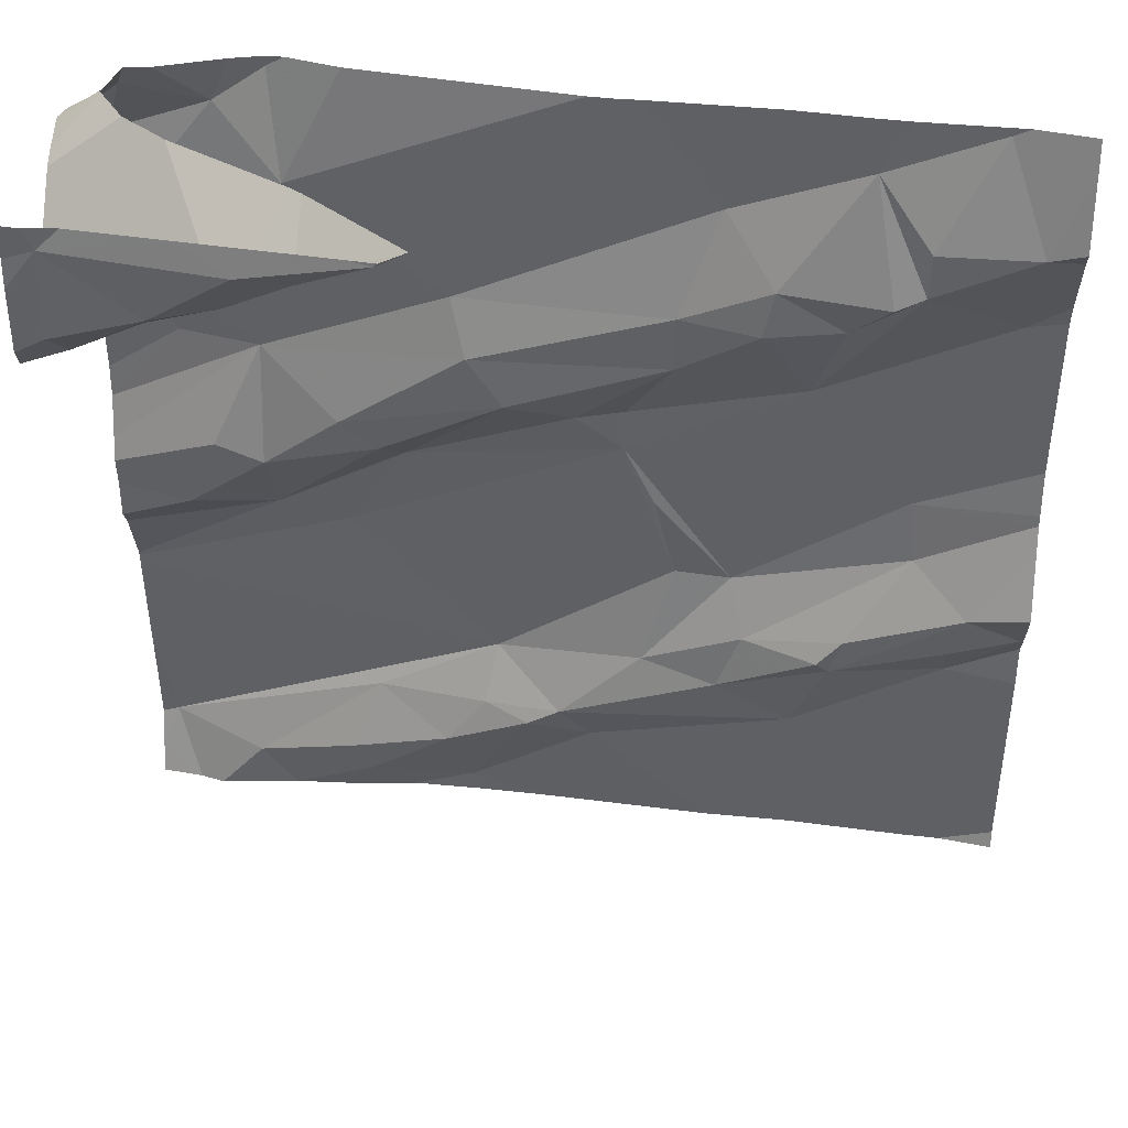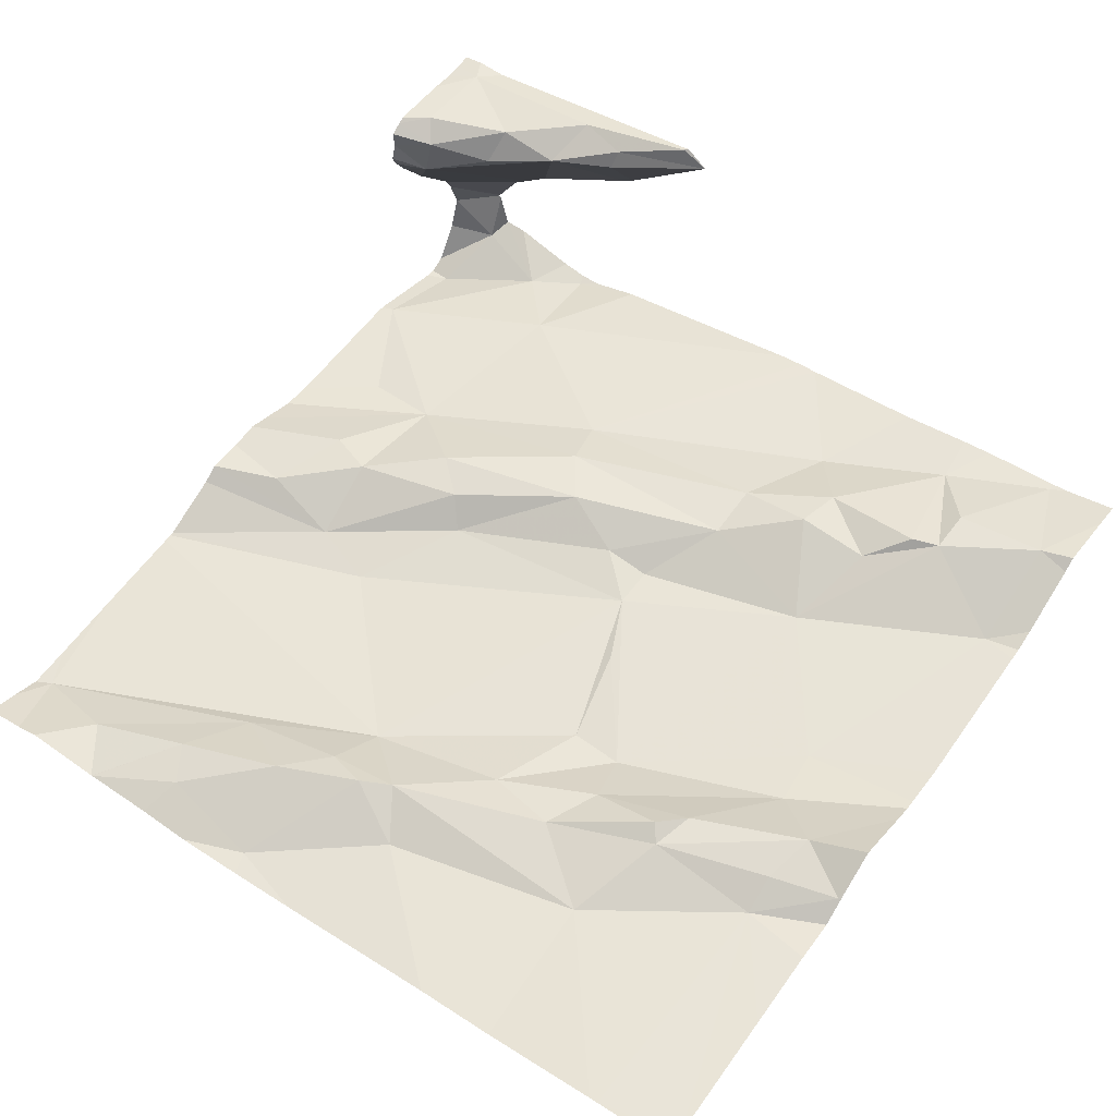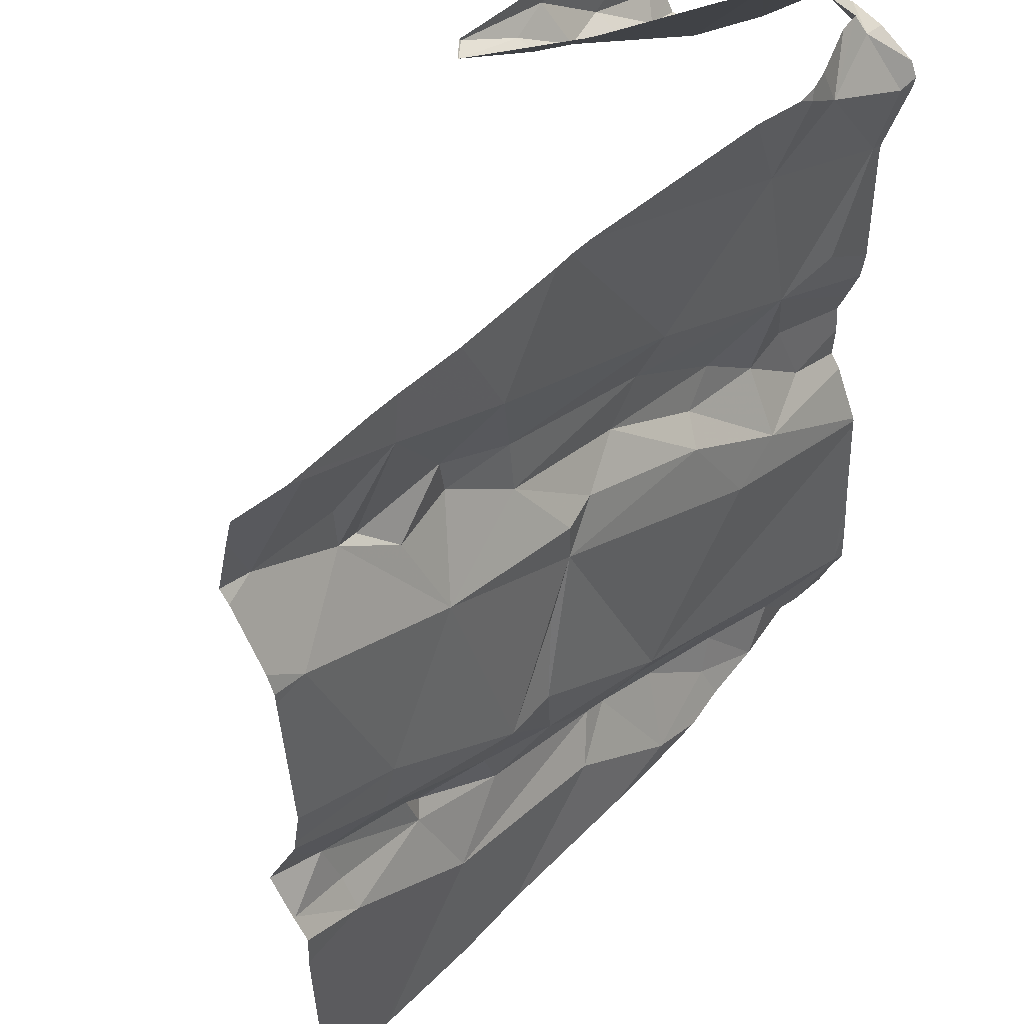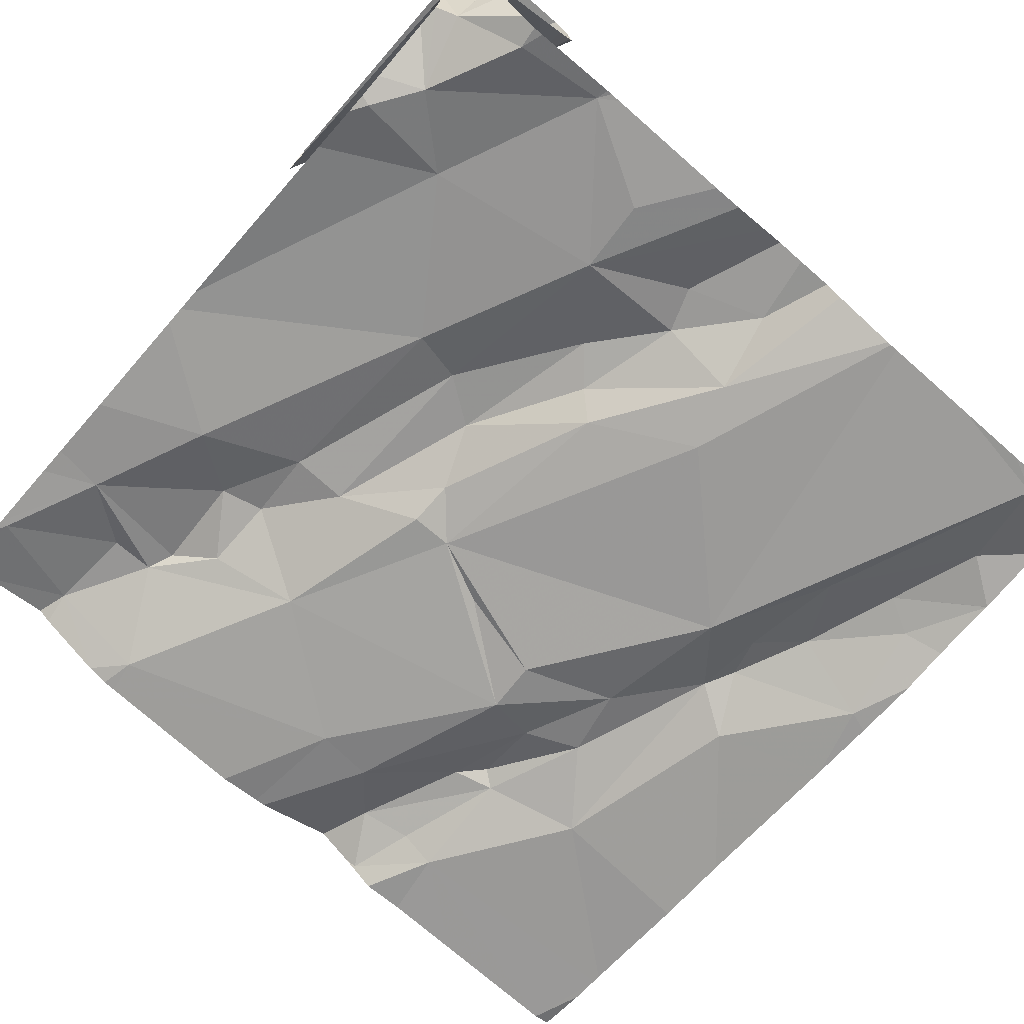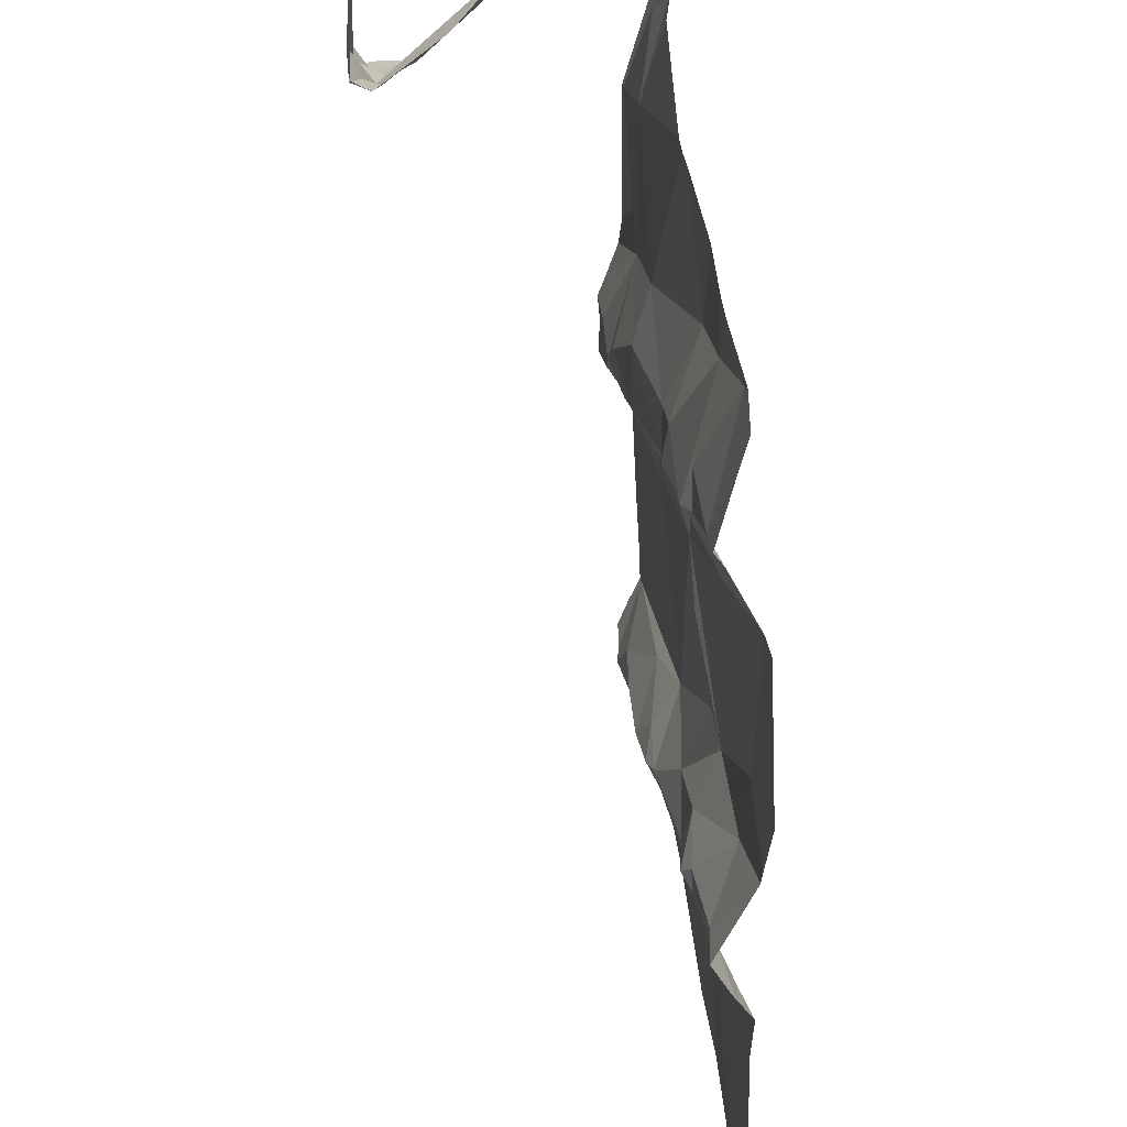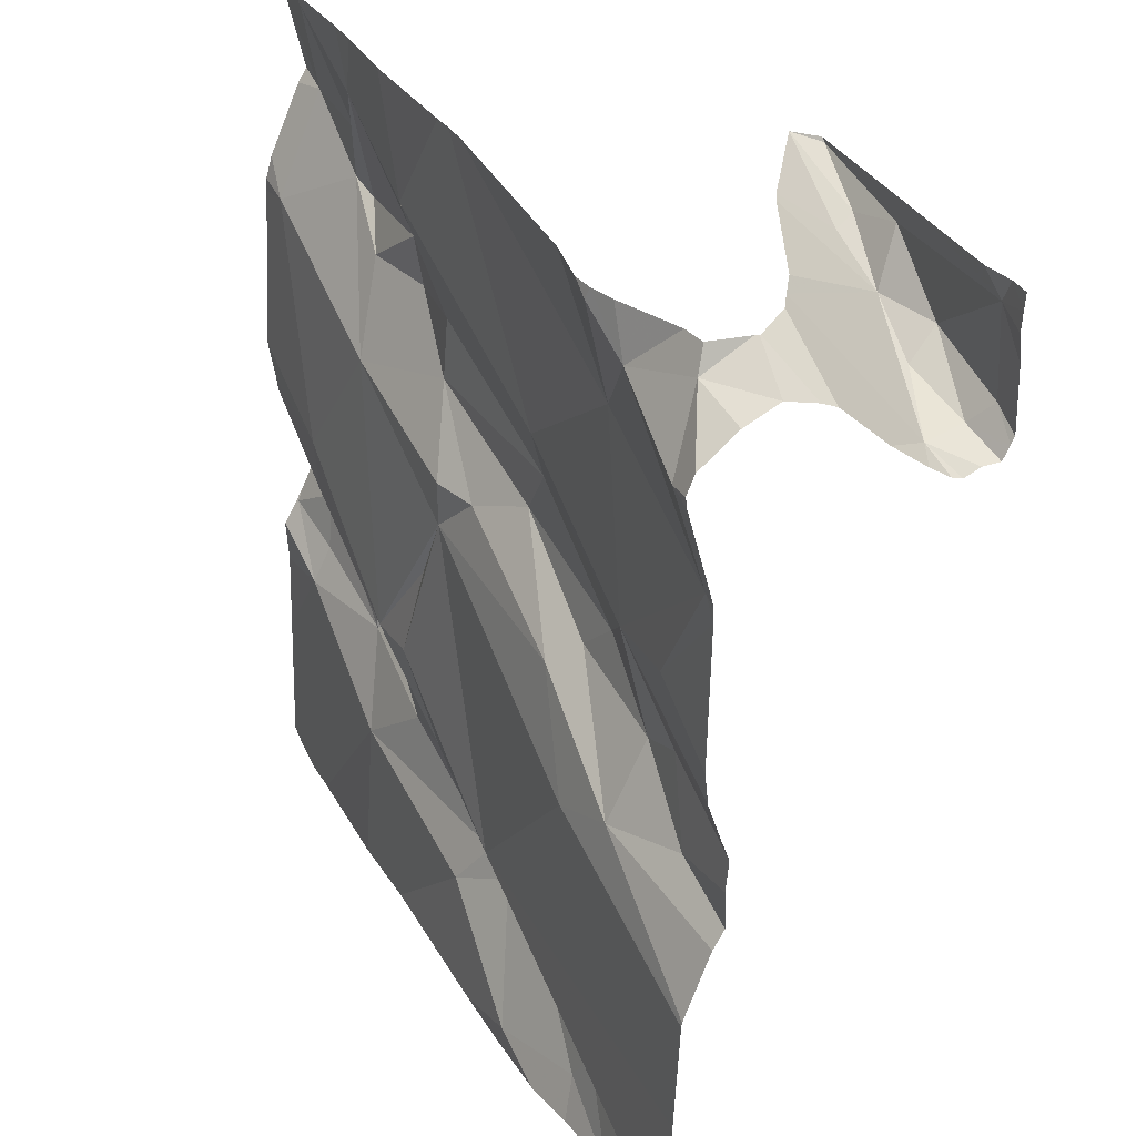
<metadata>
{"format":"obj","ext":"obj","renderer":"f3d","projection":"perspective","resolution":1024,"background":"white","views":[{"elev":41.0,"azim":4.1,"up":"+Y"},{"elev":55.7,"azim":35.2,"up":"+Z"},{"elev":49.5,"azim":127.1,"up":"+Y"},{"elev":-71.6,"azim":-131.1,"up":"+Z"},{"elev":37.6,"azim":80.4,"up":"+Y"},{"elev":32.6,"azim":-120.2,"up":"+Y"}]}
</metadata>
<code>
v -31.93 264.1 503.8
v -31.93 264.2 503.9
v -31.97 264.4 503.8
v -31.98 263.4 503.8
v -31.97 263.7 503.8
v -32.12 263.4 503.8
v -32.77 263.4 503.8
v -32.01 263.8 503.8
v -31.96 263.8 503.8
v -32.8 263.4 503.8
v -32.55 263.4 503.8
v -31.97 263.7 503.8
v -32.09 263.7 503.8
v -32.69 263.4 503.8
v -32.69 263.4 503.8
v -32.19 263.7 503.8
v -32.13 263.6 503.8
v -32.06 264.4 503.8
v -32.08 263.7 503.8
v -32.03 264.2 503.9
v -32.09 264.3 503.8
v -32.03 264.2 503.8
v -32.13 264 503.8
v -31.99 263.4 503.8
v -32.48 263.4 503.8
v -32.61 263.4 503.8
v -31.97 264.3 503.8
v -32.18 264.1 503.8
v -32.1 264.1 503.8
v -32.02 263.9 503.8
v -32.69 263.4 503.8
v -31.89 263.7 503.8
v -32.21 263.6 503.8
v -32.11 263.7 503.8
v -32.2 263.8 503.8
v -32.06 264.2 503.9
v -32.17 264.2 503.8
v -32.8 264.4 503.8
v -32.6 263.4 503.8
v -32.64 264.3 504.1
v -32.52 264.4 504.1
v -32.59 264.3 504.1
v -32.66 264.3 504
v -32.81 264.3 504
v -32.72 264.3 504.1
v -32.4 263.4 503.8
v -31.89 263.9 503.8
v -32.82 264.2 504
v -32.73 264.2 504
v -31.89 264.1 503.8
v -31.89 264.1 503.8
v -32.81 264.2 504
v -32.8 264.2 504
v -32.49 264.4 504.1
v -32.59 264.3 504
v -31.89 263.7 503.8
v -32.21 263.4 503.8
v -32.8 264.3 503.8
v -31.89 263.7 503.8
v -31.89 263.7 503.8
v -31.89 264.2 503.9
v -31.89 263.9 503.8
v -32.83 264.2 503.8
v -31.89 263.9 503.8
v -31.89 263.8 503.8
v -31.89 263.7 503.8
v -32.83 263.5 503.7
v -32.62 263.5 503.8
v -32.73 263.5 503.8
v -32.58 263.6 503.8
v -32.69 264.4 504.1
v -32.75 264.4 503.9
v -32.09 264.4 503.8
v -32.48 263.4 503.8
v -32.38 263.6 503.8
v -32.45 263.6 503.8
v -32.29 263.7 503.8
v -32.42 263.6 503.8
v -32.46 263.6 503.8
v -32.79 264.4 504
v -32.51 263.5 503.8
v -32.26 263.8 503.8
v -32.28 263.9 503.8
v -32.61 263.8 503.8
v -32.68 263.8 503.8
v -32.32 263.9 503.8
v -32.54 263.9 503.8
v -31.89 264.2 503.9
v -32.68 264 503.8
v -31.89 264.2 503.8
v -31.89 263.4 503.8
v -31.89 264.3 503.8
v -31.89 263.9 503.8
v -31.89 263.6 503.8
v -32.71 264.3 503.8
v -32.65 264.2 503.8
v -32.68 263.9 503.8
v -32.74 263.9 503.8
v -32.56 263.9 503.8
v -32.43 264 503.8
v -32.82 264.3 503.7
v -32.77 264 503.8
v -32.77 263.8 503.8
v -32.6 264 503.8
v -32.47 264.1 503.8
v -32.66 264.3 503.7
v -32.27 264.1 503.8
v -32.22 264.2 503.8
v -32.27 264.1 503.8
v -32.49 264.1 503.8
v -32.32 264 503.8
v -32.37 264 503.8
v -32.35 263.5 503.8
v -32.85 264.3 503.9
v -32.85 264.3 503.9
v -32.85 264.3 503.8
v -32.85 264.3 503.8
v -32.85 264.3 504
v -32.85 264.3 504
v -32.85 264.3 504
v -32.85 264.2 504
v -32.85 264.2 504
v -32.85 264.2 504
v -32.85 264.2 504
v -32.85 264.2 504
v -32.85 264.3 503.8
v -32.85 264.3 503.8
v -32.85 264.2 504
v -32.85 264.2 504
v -32.85 264.2 503.8
v -32.85 264.2 503.8
v -32.85 264.1 503.8
v -32.85 263.5 503.7
v -32.85 263.5 503.7
v -32.85 263.4 503.7
v -32.85 263.6 503.7
v -32.77 264.4 503.9
v -32.85 263.8 503.8
v -32.85 263.9 503.8
v -32.85 263.7 503.7
v -32.85 263.7 503.7
v -32.85 264 503.8
v -32.85 263.9 503.8
v -32.85 263.9 503.8
v -32.85 263.7 503.7
v -32.85 264.2 503.8
v -32.85 264.3 503.7
v -32.85 264.3 503.7
v -32.85 264 503.8
v -32.85 264.3 503.7
v -32.85 263.8 503.8
v -32.81 263.4 503.8
v -32.85 263.4 503.8
v -31.89 263.4 503.8
v -31.95 263.4 503.8
v -32.49 264.4 504.1
v -32.49 264.4 504.1
v -32.59 264.4 503.8
v -32.64 264.4 503.7
v -32.66 264.4 503.7
v -32.69 264.4 503.8
v -32.51 264.4 504.1
v -32.51 264.4 504.1
v -32.54 264.4 504.1
v -32.49 264.4 504.1
v -32.49 264.4 504.1
v -32.73 264.4 503.9
v -32.6 264.4 504
v -32.59 264.4 504
v -31.89 264.4 503.8
v -32.79 264.4 503.8
v -31.96 264.4 503.8
v -32.17 264.4 503.8
v -32.31 264.4 503.8
v -32.35 264.4 503.8
v -32.33 264.4 503.8
v -32.49 264.4 504.1
v -32.76 264.4 503.8
v -32.76 264.4 503.9
v -32.8 264.4 503.8
v -32.8 264.4 503.8
v -32.82 264.4 504
v -32.85 264.4 504
v -32.8 264.4 503.8
v -31.95 264.4 503.8
f 91 5 4
f 21 108 37
f 17 13 33
f 30 8 64
f 22 1 2
f 2 1 90
f 159 106 158
f 152 135 153
f 158 96 175
f 64 9 62
f 32 5 60
f 5 12 13
f 12 9 13
f 57 113 46
f 4 17 24
f 35 16 8
f 8 16 19
f 8 19 9
f 30 1 23
f 20 21 22
f 21 20 27
f 23 1 22
f 157 54 156
f 46 74 25
f 27 20 2
f 37 28 29
f 2 20 22
f 22 36 29
f 23 29 28
f 50 30 47
f 23 22 29
f 16 33 34
f 9 19 13
f 156 54 177
f 33 13 34
f 65 32 56
f 25 74 11
f 9 12 32
f 35 8 30
f 23 35 30
f 27 2 92
f 16 34 19
f 10 67 135
f 5 32 12
f 13 17 5
f 36 22 21
f 13 19 34
f 37 36 21
f 36 37 29
f 21 27 3
f 72 114 179
f 116 58 38
f 44 40 71
f 84 76 86
f 74 78 81
f 74 39 26
f 70 68 81
f 106 96 158
f 95 106 160
f 71 41 164
f 40 42 41
f 40 43 42
f 43 55 42
f 40 44 45
f 44 48 45
f 168 43 167
f 48 44 120
f 43 49 52
f 40 45 43
f 49 43 45
f 123 53 124
f 167 43 72
f 53 48 122
f 54 41 42
f 42 55 54
f 43 52 72
f 55 43 168
f 53 52 49
f 166 54 165
f 165 54 157
f 164 41 162
f 163 41 54
f 68 69 14
f 68 70 69
f 67 69 70
f 15 68 31
f 7 67 10
f 10 135 152
f 76 79 75
f 162 41 163
f 84 85 140
f 75 77 76
f 82 83 86
f 77 82 76
f 74 113 78
f 75 79 78
f 78 79 81
f 81 39 74
f 17 33 75
f 35 83 82
f 33 77 75
f 16 35 77
f 16 77 33
f 75 113 17
f 80 44 71
f 85 84 87
f 68 39 81
f 87 84 86
f 98 89 143
f 76 84 141
f 161 95 160
f 160 106 159
f 101 63 95
f 63 96 95
f 76 70 79
f 96 63 89
f 104 99 100
f 104 89 97
f 89 98 97
f 87 100 99
f 146 101 148
f 102 63 132
f 105 100 109
f 87 112 100
f 142 102 149
f 28 37 107
f 111 112 86
f 23 109 111
f 139 98 144
f 85 97 103
f 23 86 35
f 87 99 85
f 100 105 104
f 95 96 106
f 107 109 28
f 101 95 58
f 110 105 107
f 110 108 174
f 109 23 28
f 108 21 73
f 81 79 70
f 108 110 107
f 109 107 105
f 37 108 107
f 89 110 96
f 155 91 4
f 109 112 111
f 100 112 109
f 71 40 41
f 113 74 46
f 105 110 89
f 89 104 105
f 70 76 67
f 75 78 113
f 54 55 169
f 6 113 57
f 49 45 53
f 163 54 166
f 136 76 145
f 111 86 23
f 35 82 77
f 175 110 176
f 101 58 147
f 85 99 97
f 99 104 97
f 63 102 89
f 48 53 45
f 86 112 87
f 85 103 138
f 171 95 178
f 76 82 86
f 103 97 98
f 86 83 35
f 154 91 155
f 114 52 129
f 114 115 137
f 38 58 171
f 56 32 59
f 126 116 181
f 117 58 116
f 47 30 93
f 118 44 182
f 50 1 30
f 7 69 67
f 119 44 118
f 120 44 119
f 51 1 50
f 121 48 120
f 137 115 180
f 122 48 121
f 27 92 170
f 123 52 53
f 31 68 14
f 124 53 122
f 125 52 123
f 14 69 7
f 59 32 60
f 60 5 66
f 180 126 184
f 127 58 117
f 128 52 125
f 61 2 88
f 129 52 128
f 11 74 26
f 130 63 146
f 131 63 130
f 92 2 61
f 132 63 131
f 15 39 68
f 133 67 134
f 62 9 65
f 65 9 32
f 134 67 136
f 135 67 133
f 72 52 114
f 18 21 3
f 136 67 76
f 138 103 139
f 66 5 94
f 26 39 15
f 139 103 98
f 6 17 113
f 140 85 151
f 141 84 140
f 88 2 90
f 90 1 51
f 142 89 102
f 143 89 142
f 144 98 143
f 24 17 6
f 145 76 141
f 93 30 64
f 64 8 9
f 146 63 101
f 147 58 127
f 73 21 18
f 4 5 17
f 148 101 150
f 149 102 132
f 94 5 91
f 150 101 147
f 3 27 172
f 151 85 138
f 169 55 168
f 171 58 95
f 172 27 185
f 173 108 73
f 174 108 173
f 175 96 110
f 176 110 174
f 177 54 169
f 178 95 161
f 179 114 137
f 180 115 126
f 181 116 38
f 182 44 80
f 183 118 182
f 184 126 181
f 185 27 170

</code>
